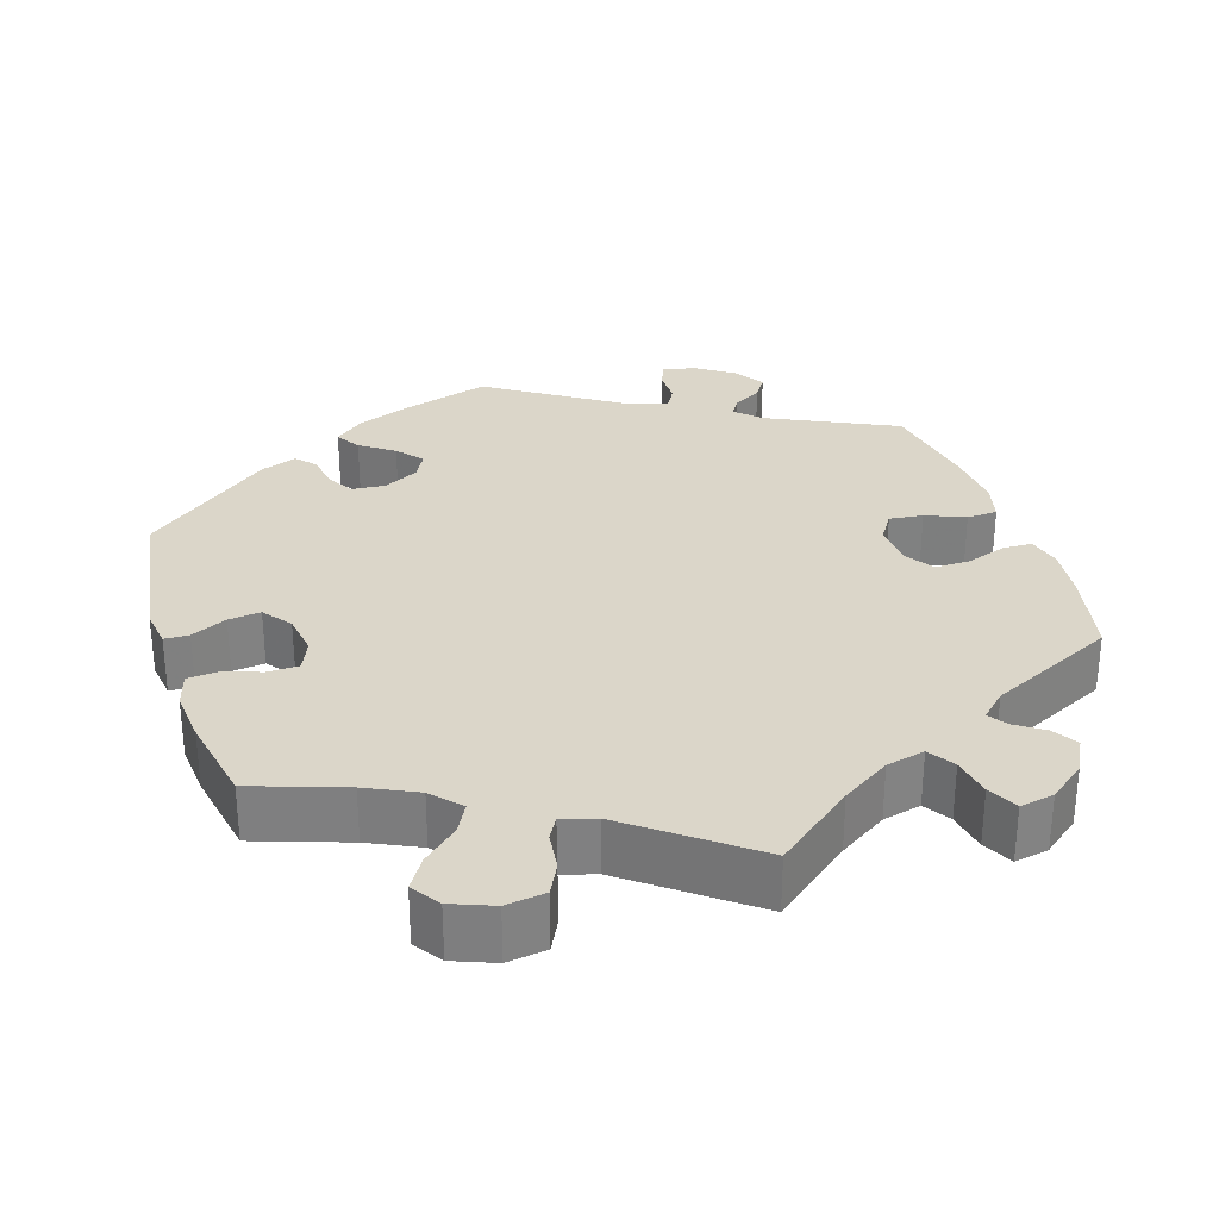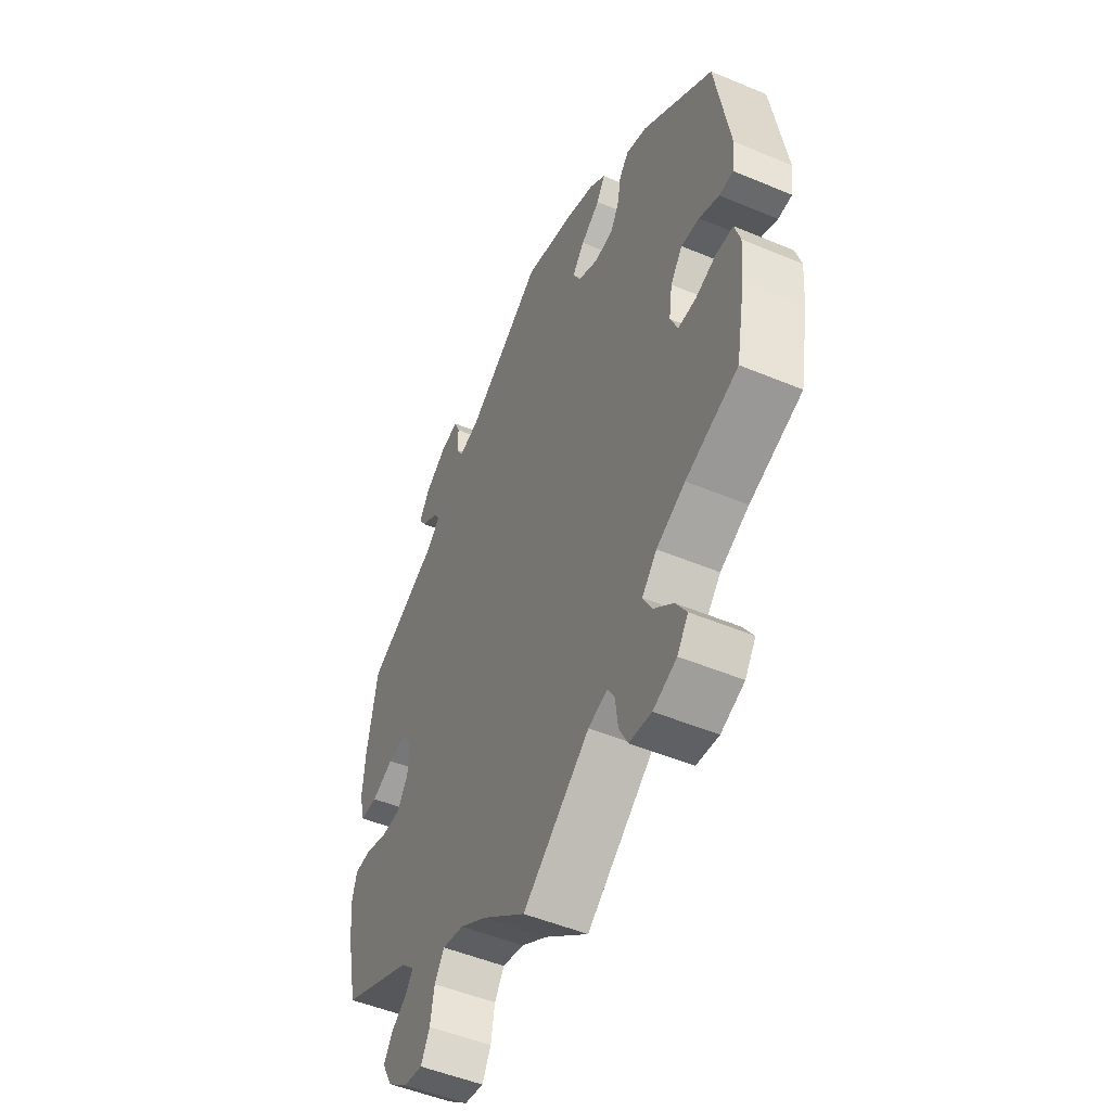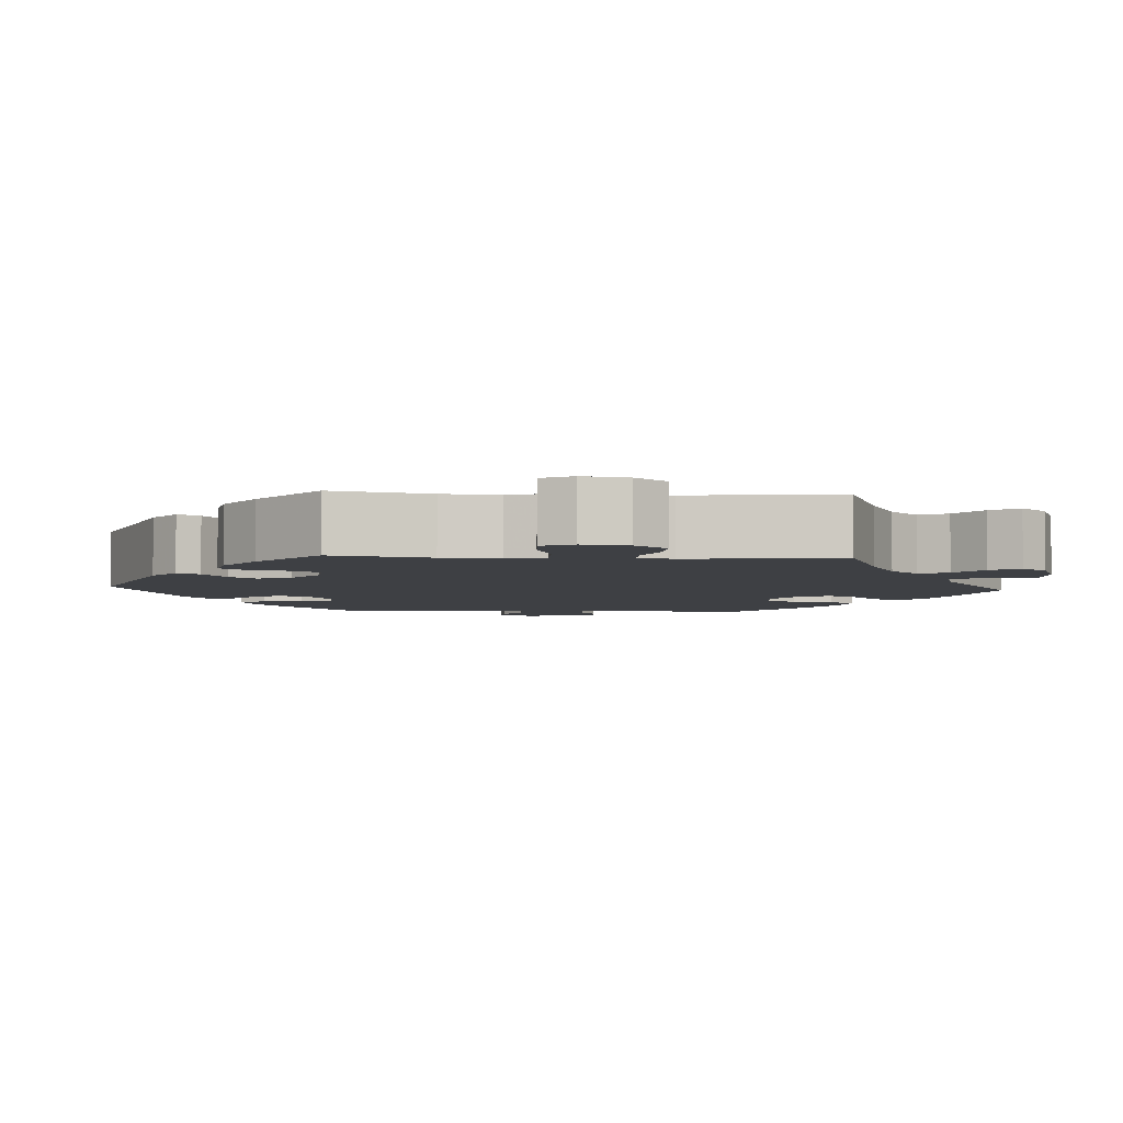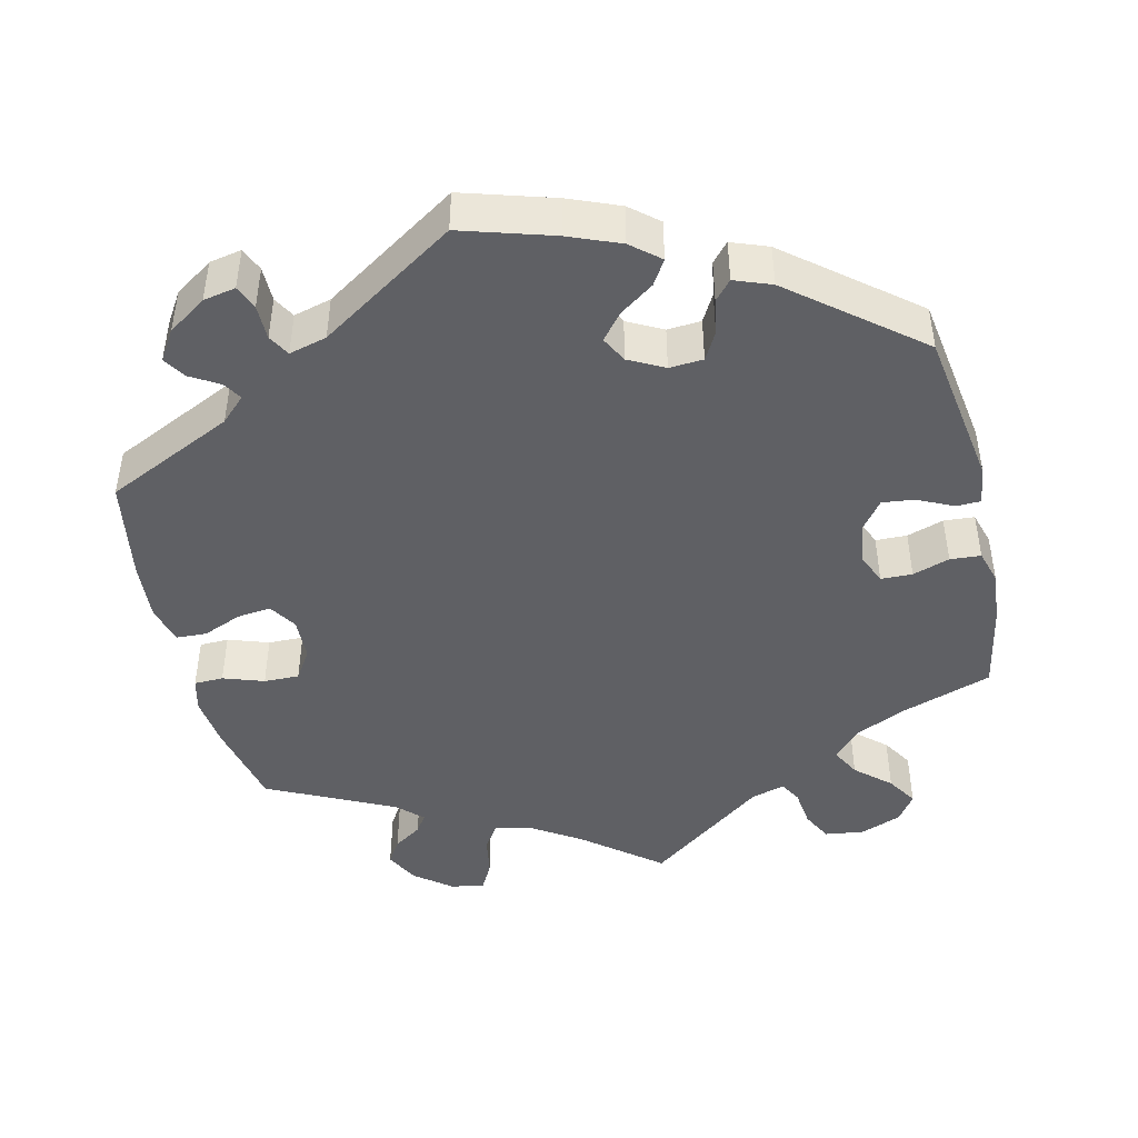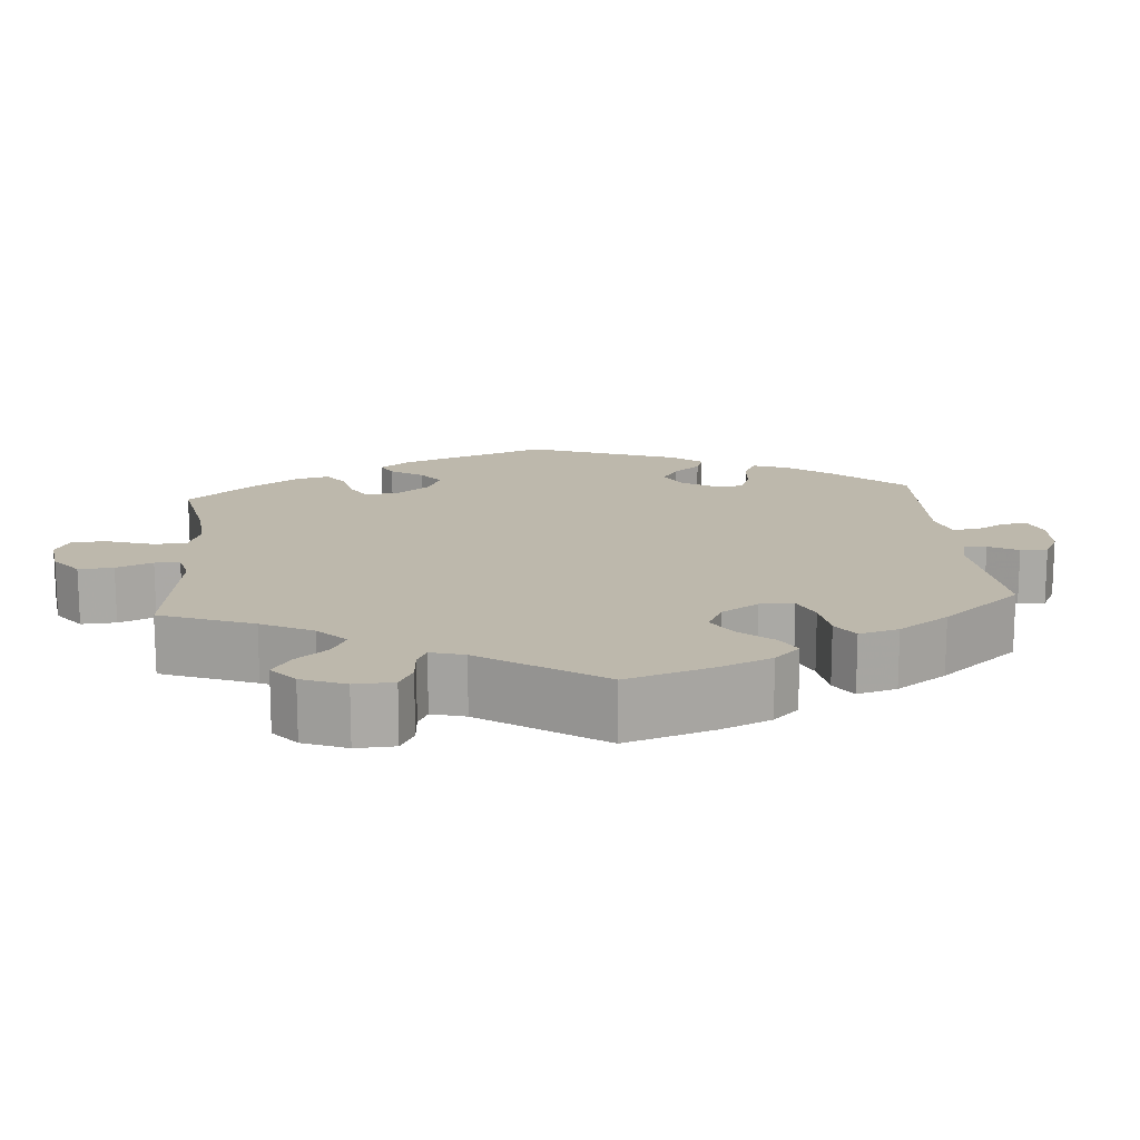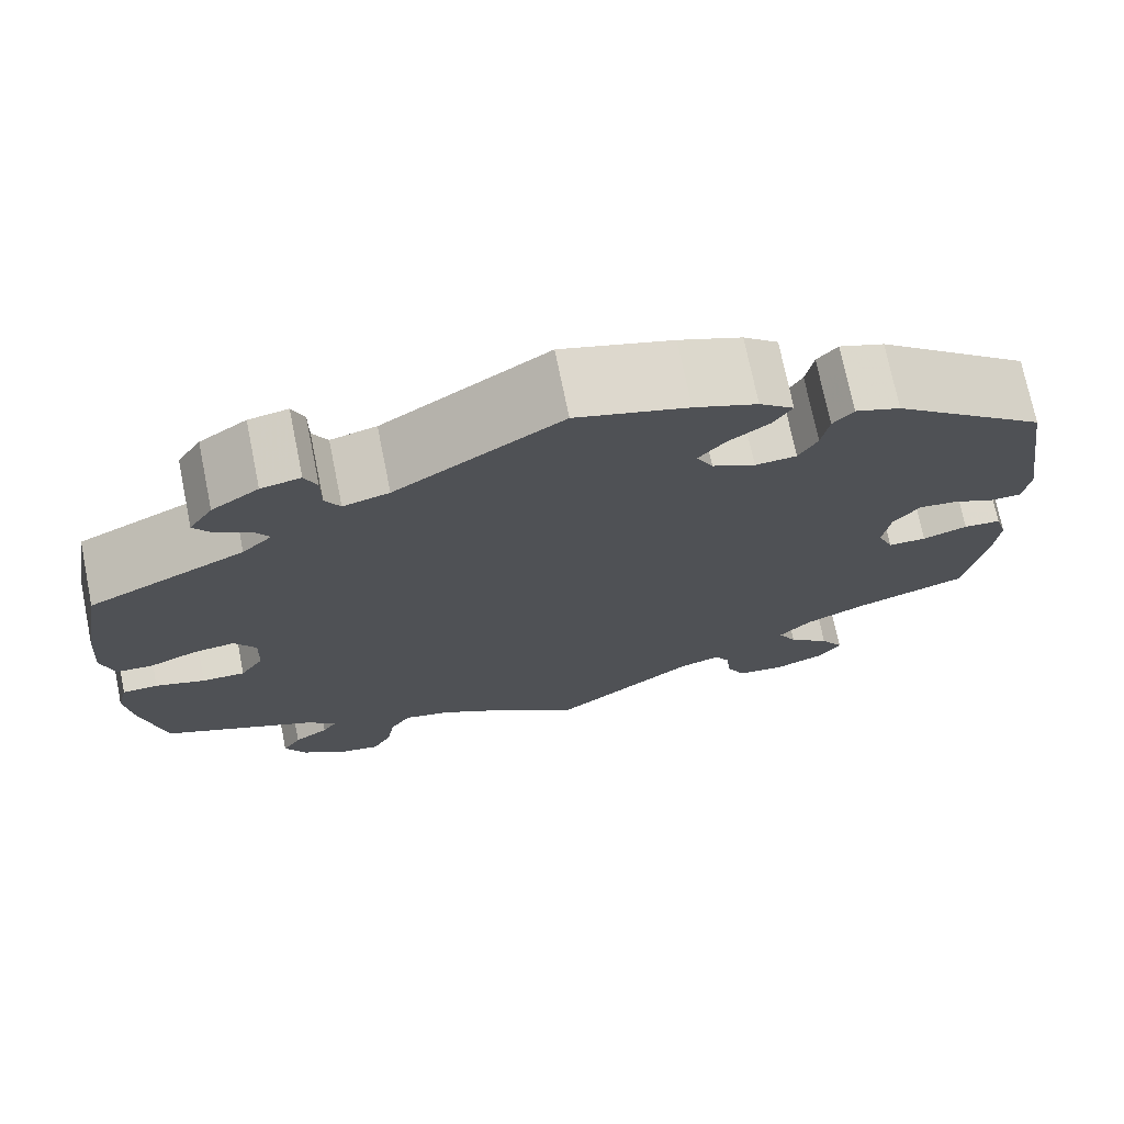
<metadata>
{"format":"obj","ext":"obj","renderer":"f3d","projection":"perspective","resolution":1024,"background":"white","views":[{"elev":30.1,"azim":162.4,"up":"+Y"},{"elev":-50.9,"azim":65.5,"up":"+Z"},{"elev":-4.6,"azim":146.5,"up":"+Y"},{"elev":-45.0,"azim":13.2,"up":"+Y"},{"elev":14.9,"azim":-125.0,"up":"+Y"},{"elev":73.2,"azim":-11.5,"up":"+Z"}]}
</metadata>
<code>
v -0.334 0.07 0.368
v -0.302 0.07 0.399
v -0.317 0.07 0.423
v -0.354 0.07 0.445
v -0.373 0.07 0.474
v -0.348 0.07 0.513
v -0.298 0.07 0.547
v -0.256 0.07 0.555
v -0.243 0.07 0.524
v -0.243 0.07 0.478
v -0.227 0.07 0.45
v -0.178 0.07 0.463
v -0.001 0.07 0.578
v 0.118 0.07 0.542
v 0.185 0.07 0.515
v 0.222 0.07 0.484
v 0.202 0.07 0.452
v 0.158 0.07 0.421
v 0.13 0.07 0.387
v 0.148 0.07 0.353
v 0.194 0.07 0.329
v 0.238 0.07 0.332
v 0.258 0.07 0.368
v 0.266 0.07 0.414
v 0.288 0.07 0.439
v 0.336 0.07 0.421
v 0.5 0.07 0.289
v 0.532 0.07 0.083
v 0.525 0.07 0.033
v 0.493 0.07 0.032
v 0.447 0.07 0.054
v 0.405 0.07 0.059
v 0.377 0.07 0.022
v 0.369 0.07 -0.033
v 0.386 0.07 -0.073
v 0.427 0.07 -0.074
v 0.475 0.07 -0.058
v 0.515 0.07 -0.061
v 0.528 0.07 -0.105
v 0.522 0.07 -0.174
v 0.5 0.07 -0.289
v 0.38 0.07 -0.33
v 0.314 0.07 -0.361
v 0.28 0.07 -0.398
v 0.3 0.07 -0.436
v 0.345 0.07 -0.476
v 0.37 0.07 -0.516
v 0.345 0.07 -0.552
v 0.291 0.07 -0.573
v 0.24 0.07 -0.566
v 0.22 0.07 -0.526
v 0.214 0.07 -0.476
v 0.198 0.07 -0.448
v 0.154 0.07 -0.461
v 0 0.07 -0.578
v -0.1 0.07 -0.498
v -0.162 0.07 -0.458
v -0.212 0.07 -0.446
v -0.234 0.07 -0.48
v -0.243 0.07 -0.532
v -0.263 0.07 -0.57
v -0.307 0.07 -0.562
v -0.354 0.07 -0.525
v -0.377 0.07 -0.481
v -0.357 0.07 -0.449
v -0.32 0.07 -0.424
v -0.304 0.07 -0.4
v -0.336 0.07 -0.369
v -0.501 0.07 -0.289
v -0.526 0.07 -0.174
v -0.534 0.07 -0.105
v -0.523 0.07 -0.061
v -0.485 0.07 -0.06
v -0.432 0.07 -0.078
v -0.386 0.07 -0.079
v -0.361 0.07 -0.04
v -0.359 0.07 0.016
v -0.382 0.07 0.052
v -0.426 0.07 0.047
v -0.477 0.07 0.026
v -0.517 0.07 0.028
v -0.53 0.07 0.079
v -0.524 0.07 0.157
v -0.501 0.07 0.289
v -0.334 0 0.368
v -0.302 0 0.399
v -0.317 0 0.423
v -0.354 0 0.445
v -0.373 0 0.474
v -0.348 0 0.513
v -0.298 0 0.547
v -0.256 0 0.555
v -0.243 0 0.524
v -0.243 0 0.478
v -0.227 0 0.45
v -0.178 0 0.463
v -0.001 0 0.578
v 0.118 0 0.542
v 0.185 0 0.515
v 0.222 0 0.484
v 0.202 0 0.452
v 0.158 0 0.421
v 0.13 0 0.387
v 0.148 0 0.353
v 0.194 0 0.329
v 0.238 0 0.332
v 0.258 0 0.368
v 0.266 0 0.414
v 0.288 0 0.439
v 0.336 0 0.421
v 0.5 0 0.289
v 0.532 0 0.083
v 0.525 0 0.033
v 0.493 0 0.032
v 0.447 0 0.054
v 0.405 0 0.059
v 0.377 0 0.022
v 0.369 0 -0.033
v 0.386 0 -0.073
v 0.427 0 -0.074
v 0.475 0 -0.058
v 0.515 0 -0.061
v 0.528 0 -0.105
v 0.522 0 -0.174
v 0.5 0 -0.289
v 0.38 0 -0.33
v 0.314 0 -0.361
v 0.28 0 -0.398
v 0.3 0 -0.436
v 0.345 0 -0.476
v 0.37 0 -0.516
v 0.345 0 -0.552
v 0.291 0 -0.573
v 0.24 0 -0.566
v 0.22 0 -0.526
v 0.214 0 -0.476
v 0.198 0 -0.448
v 0.154 0 -0.461
v 0 0 -0.578
v -0.1 0 -0.498
v -0.162 0 -0.458
v -0.212 0 -0.446
v -0.234 0 -0.48
v -0.243 0 -0.532
v -0.263 0 -0.57
v -0.307 0 -0.562
v -0.354 0 -0.525
v -0.377 0 -0.481
v -0.357 0 -0.449
v -0.32 0 -0.424
v -0.304 0 -0.4
v -0.336 0 -0.369
v -0.501 0 -0.289
v -0.526 0 -0.174
v -0.534 0 -0.105
v -0.523 0 -0.061
v -0.485 0 -0.06
v -0.432 0 -0.078
v -0.386 0 -0.079
v -0.361 0 -0.04
v -0.359 0 0.016
v -0.382 0 0.052
v -0.426 0 0.047
v -0.477 0 0.026
v -0.517 0 0.028
v -0.53 0 0.079
v -0.524 0 0.157
v -0.501 0 0.289
f 83 84 1
f 82 83 1 2
f 79 80 81 82
f 78 79 82 2
f 77 78 2
f 76 77 2
f 71 72 73 74
f 71 74 75
f 68 69 70 71
f 67 68 71 75
f 63 64 65 66
f 63 66 67
f 62 63 67
f 59 60 61 62
f 58 59 62 67
f 57 58 67 75
f 54 55 56
f 53 54 56 57
f 49 50 51 52
f 49 52 53
f 48 49 53
f 45 46 47 48
f 44 45 48 53
f 43 44 53 57
f 39 40 41 42
f 36 37 38 39
f 35 36 39 42
f 34 35 42 43
f 28 29 30 31
f 28 31 32
f 27 28 32
f 26 27 32 33
f 23 24 25 26
f 22 23 26 33
f 15 16 17 18
f 15 18 19
f 12 13 14 15
f 11 12 15 19
f 7 8 9 10
f 7 10 11
f 6 7 11
f 3 4 5 6
f 2 3 6 11
f 76 2 11 19
f 21 22 33 34
f 20 21 34 43
f 43 57 75 76
f 19 20 43 76
f 85 168 167
f 86 85 167 166
f 166 165 164 163
f 86 166 163 162
f 86 162 161
f 86 161 160
f 158 157 156 155
f 159 158 155
f 155 154 153 152
f 159 155 152 151
f 150 149 148 147
f 151 150 147
f 151 147 146
f 146 145 144 143
f 151 146 143 142
f 159 151 142 141
f 140 139 138
f 141 140 138 137
f 136 135 134 133
f 137 136 133
f 137 133 132
f 132 131 130 129
f 137 132 129 128
f 141 137 128 127
f 126 125 124 123
f 123 122 121 120
f 126 123 120 119
f 127 126 119 118
f 115 114 113 112
f 116 115 112
f 116 112 111
f 117 116 111 110
f 110 109 108 107
f 117 110 107 106
f 102 101 100 99
f 103 102 99
f 99 98 97 96
f 103 99 96 95
f 94 93 92 91
f 95 94 91
f 95 91 90
f 90 89 88 87
f 95 90 87 86
f 103 95 86 160
f 118 117 106 105
f 127 118 105 104
f 160 159 141 127
f 160 127 104 103
f 1 85 86 2
f 2 86 87 3
f 3 87 88 4
f 4 88 89 5
f 5 89 90 6
f 6 90 91 7
f 7 91 92 8
f 8 92 93 9
f 9 93 94 10
f 10 94 95 11
f 11 95 96 12
f 12 96 97 13
f 13 97 98 14
f 14 98 99 15
f 15 99 100 16
f 16 100 101 17
f 17 101 102 18
f 18 102 103 19
f 19 103 104 20
f 20 104 105 21
f 21 105 106 22
f 22 106 107 23
f 23 107 108 24
f 24 108 109 25
f 25 109 110 26
f 26 110 111 27
f 27 111 112 28
f 28 112 113 29
f 29 113 114 30
f 30 114 115 31
f 31 115 116 32
f 32 116 117 33
f 33 117 118 34
f 34 118 119 35
f 35 119 120 36
f 36 120 121 37
f 37 121 122 38
f 38 122 123 39
f 39 123 124 40
f 40 124 125 41
f 41 125 126 42
f 42 126 127 43
f 43 127 128 44
f 44 128 129 45
f 45 129 130 46
f 46 130 131 47
f 47 131 132 48
f 48 132 133 49
f 49 133 134 50
f 50 134 135 51
f 51 135 136 52
f 52 136 137 53
f 53 137 138 54
f 54 138 139 55
f 55 139 140 56
f 56 140 141 57
f 57 141 142 58
f 58 142 143 59
f 59 143 144 60
f 60 144 145 61
f 61 145 146 62
f 62 146 147 63
f 63 147 148 64
f 64 148 149 65
f 65 149 150 66
f 66 150 151 67
f 67 151 152 68
f 68 152 153 69
f 69 153 154 70
f 70 154 155 71
f 71 155 156 72
f 72 156 157 73
f 73 157 158 74
f 74 158 159 75
f 75 159 160 76
f 76 160 161 77
f 77 161 162 78
f 78 162 163 79
f 79 163 164 80
f 80 164 165 81
f 81 165 166 82
f 82 166 167 83
f 83 167 168 84
f 84 168 85 1

</code>
